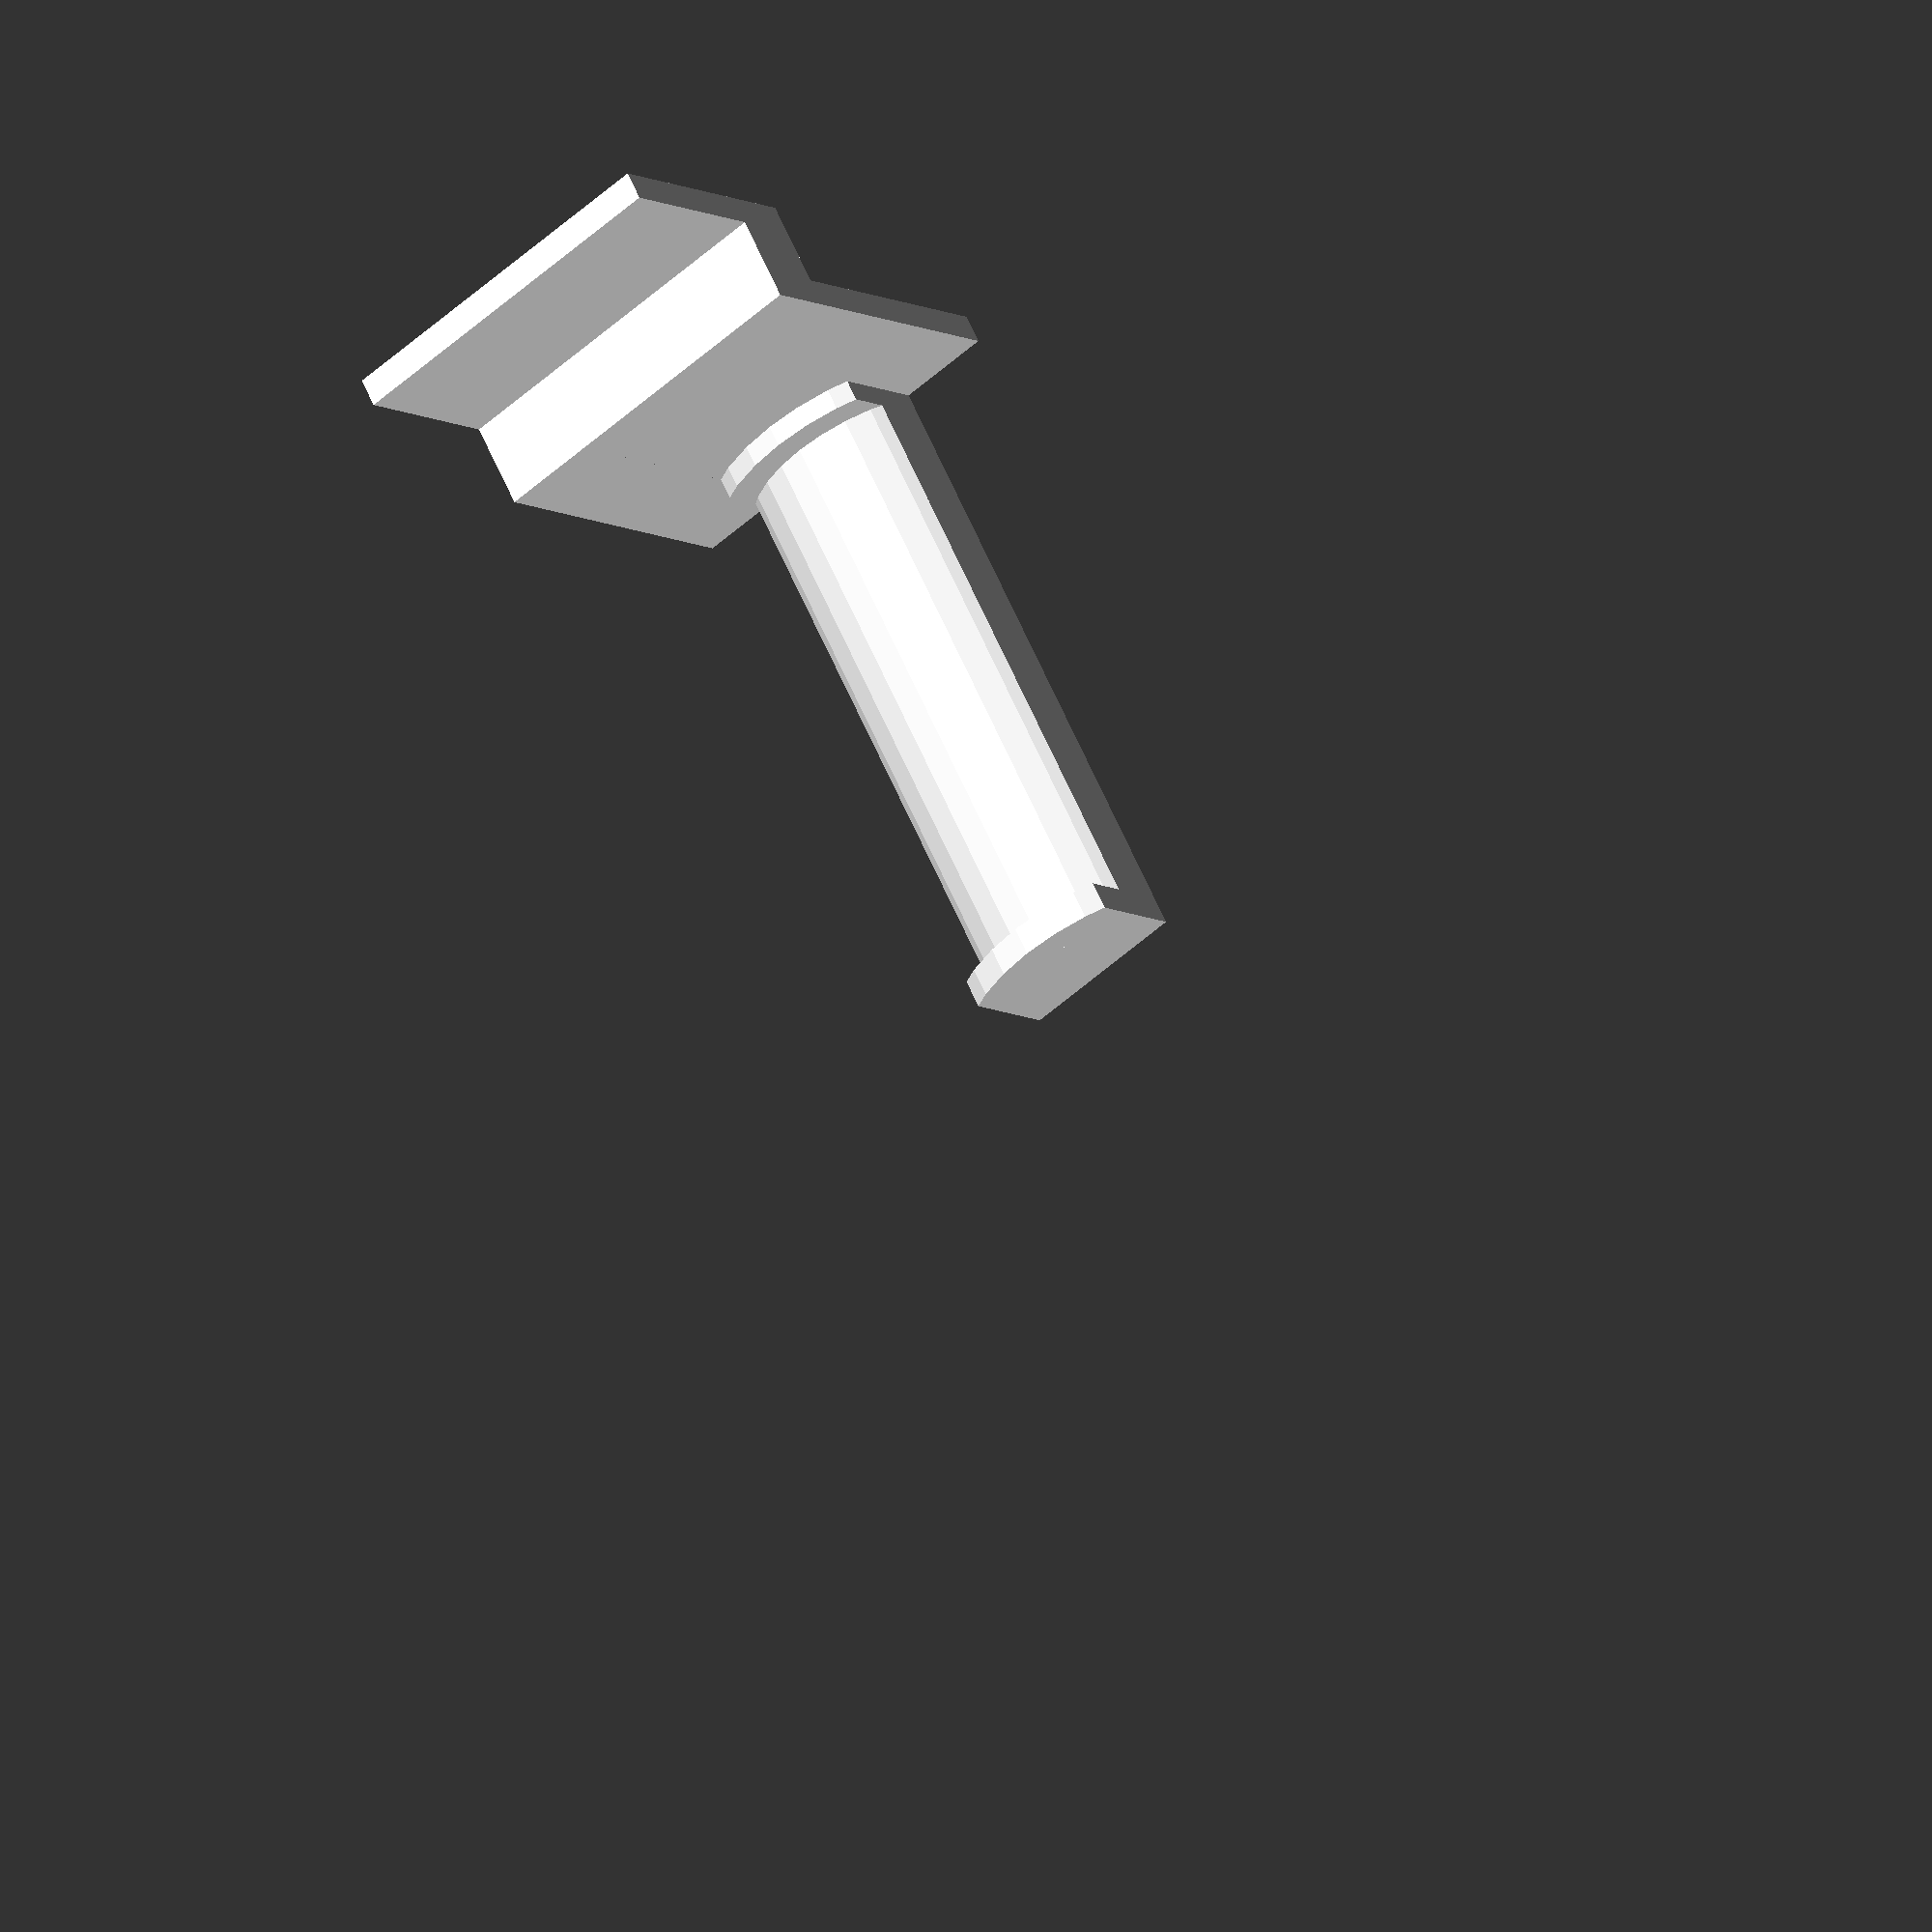
<openscad>
// printed 50 3 56 60 3
// printed 36 3 80 66 4

// Size of the hole in the middle of the spool
Core_Diameter = 36; // [10:60]
 
// Position of the spool core relative to the holder
Core_Offset = 3; // [0:20]

// Depth of the spool core
Core_Depth = 80; // [10:100]

// How much of the core to print
Percentage = 66; // [10:100]

module dont_customize(){}

wall = 4;

notch_y = 50;
notch_z = 10;
notch_x = 8;

tab_z = 50-15;
tab_x = wall;

hang_z = 47;
hang_x = wall;

drop_z=42;

p1 = 50;
p2 = 50;

hang_d = Core_Diameter + 10;

translate([-notch_x,0,0]) cube([notch_x,notch_y,notch_z]);
translate([-notch_x-tab_x,0,0]) cube([tab_x,notch_y,tab_z]);
translate([0,0,-hang_z+notch_z]) cube([hang_x,notch_y,hang_z]);

translate([wall,notch_y/2,-drop_z]) rotate([0,90,0]) {
    intersection()
    {
        union()
        {
            cylinder(d=Core_Diameter,h=Core_Offset+Core_Depth+hang_x);
            translate([0,0,0]) cylinder(d=hang_d,h=Core_Offset);
            translate([0,0,Core_Offset+Core_Depth]) cylinder(d=hang_d,h=wall);
         }
        translate([-105,-Core_Diameter/100*Percentage/2,0]) cube([100,Core_Diameter/100*Percentage,200]);
    }
}


</openscad>
<views>
elev=9.3 azim=60.9 roll=34.7 proj=o view=solid
</views>
